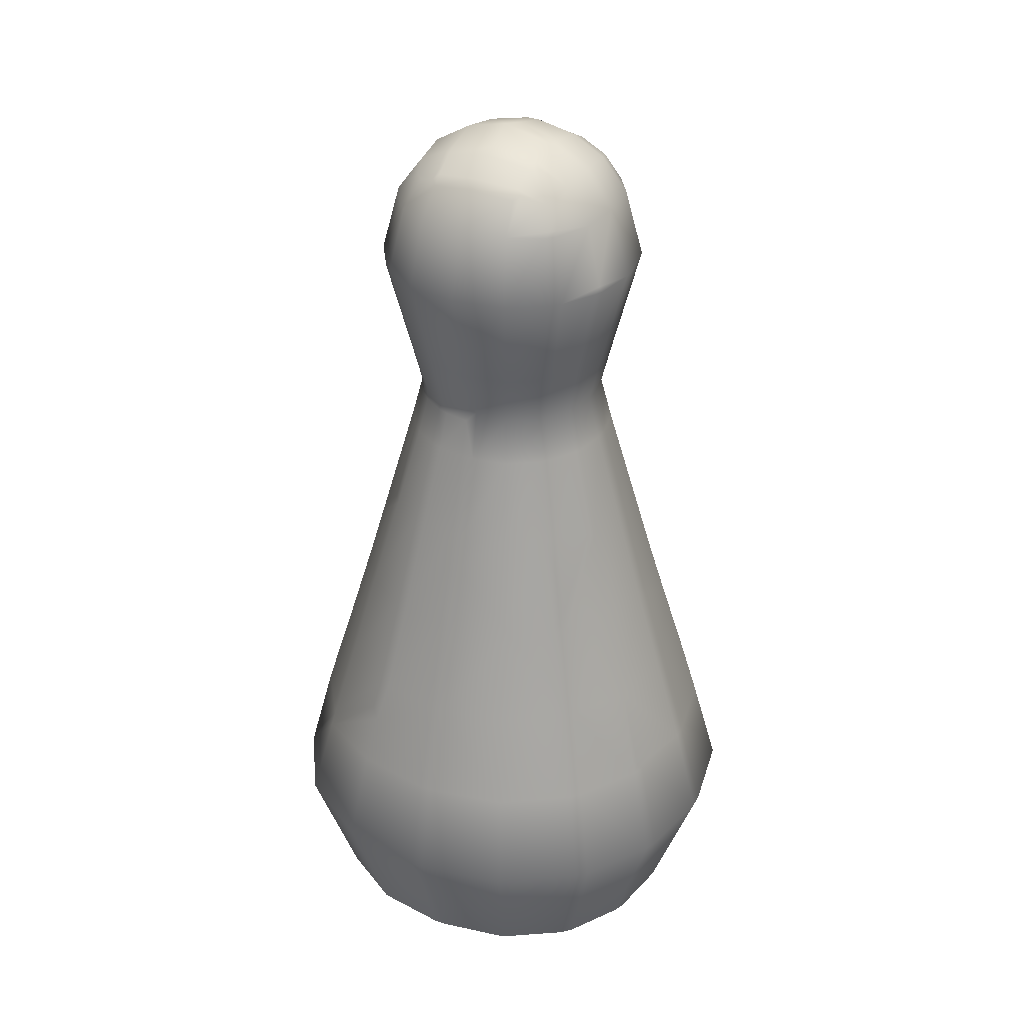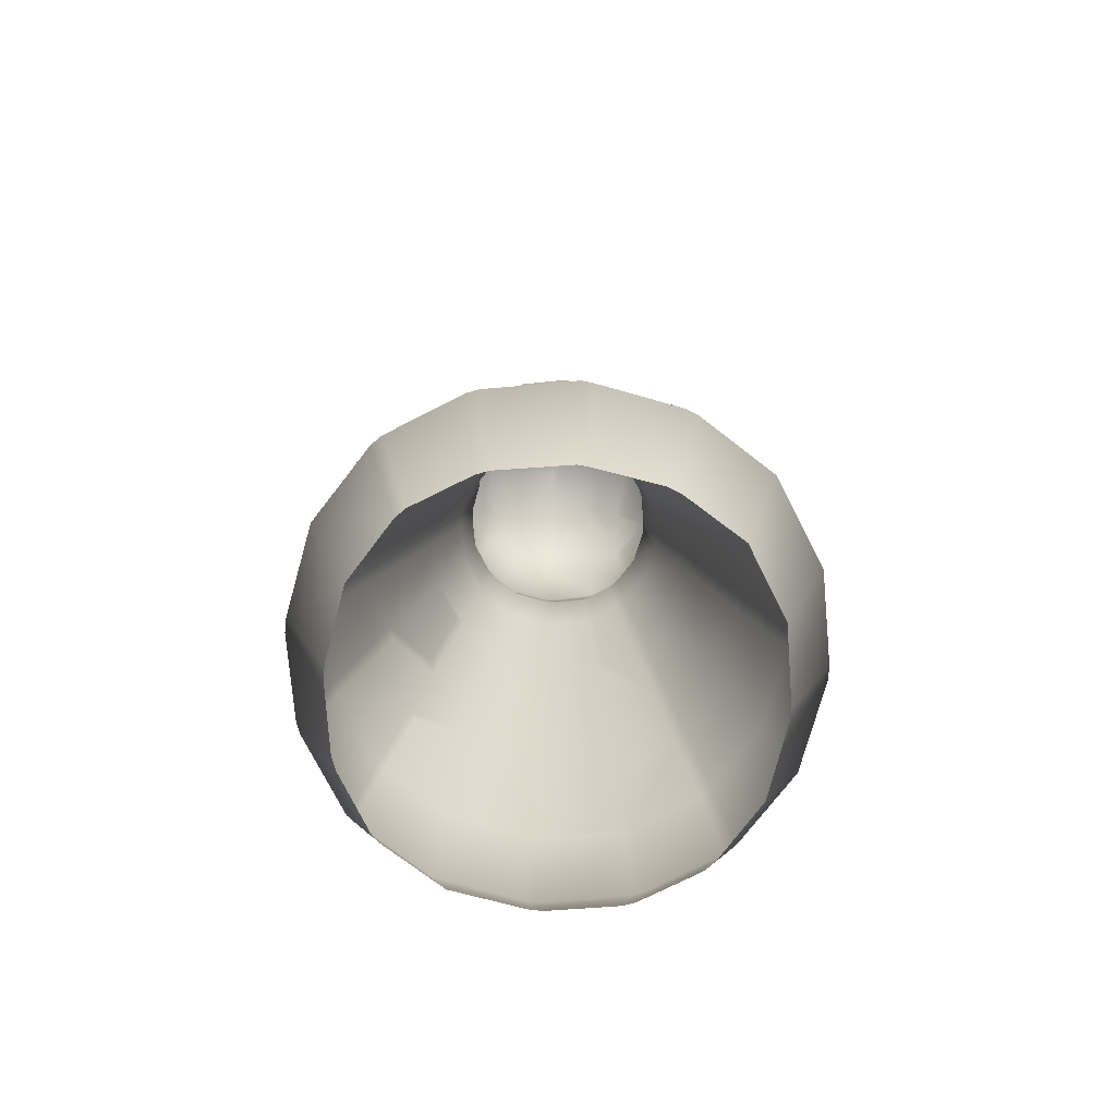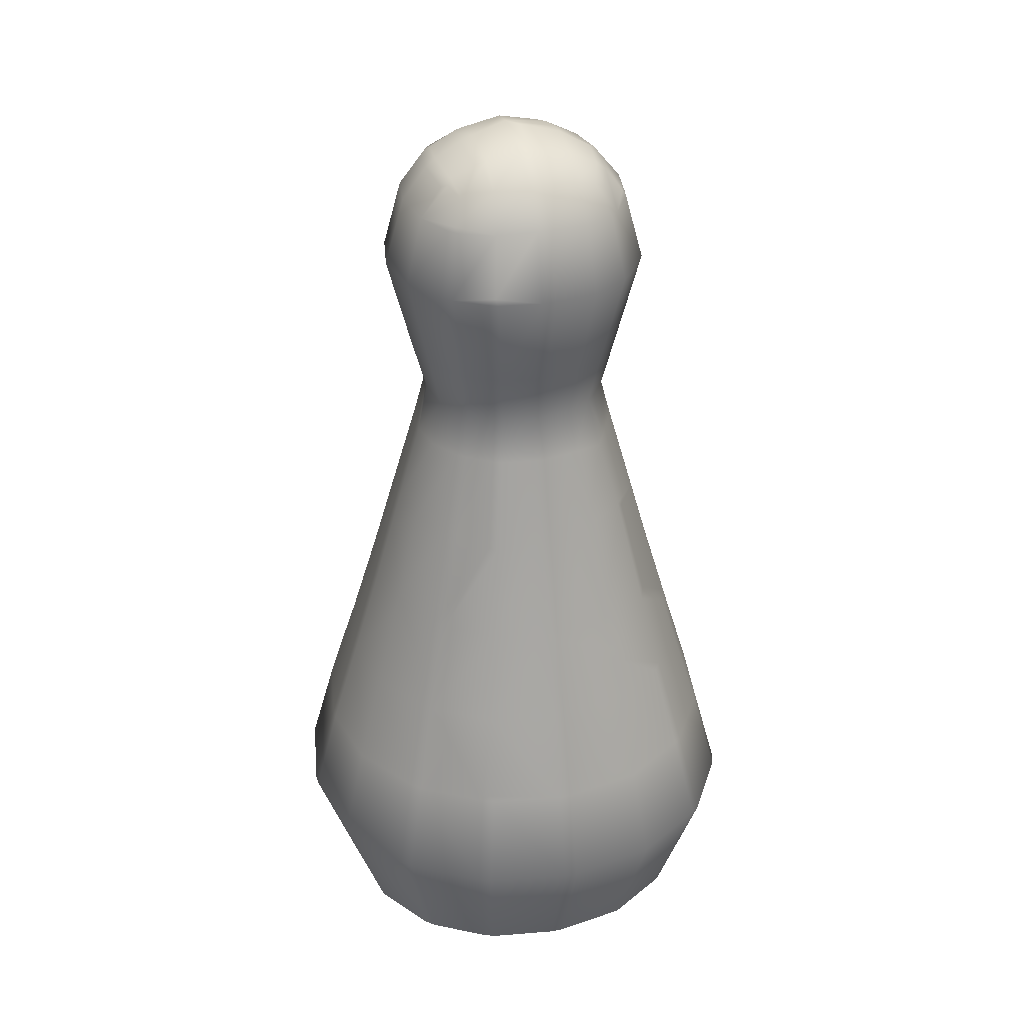
<metadata>
{"format":"obj","ext":"obj","renderer":"f3d","projection":"perspective","resolution":1024,"background":"white","views":[{"elev":32.7,"azim":-12.7,"up":"+Y"},{"elev":-76.0,"azim":-134.3,"up":"+Y"},{"elev":32.4,"azim":35.1,"up":"+Y"}]}
</metadata>
<code>
o green_Куб.038
v -0.09256 0.1541 0.01075
v -0.004637 0.4316 -0.04855
v 0.005562 0.4316 0.05022
v -0.1197 0.06336 0.01363
v -0.03225 0.4379 -0.02566
v -0.006351 0.3856 -0.06515
v -0.04103 0.3864 0.05205
v 0.04195 0.3864 -0.05037
v 0.02655 0.1541 -0.08838
v 0.08954 0.1541 0.02666
v 0.0442 0.1541 0.08262
v -0.02562 0.1541 0.09006
v -0.09742 6.4e-05 0.01125
v -0.08861 0.1541 -0.02498
v 0.04209 0.3122 -0.02156
v 0.04576 0.3122 0.01398
v -0.01281 0.3122 0.04621
v -0.07877 0.1998 0.009278
v 0.009475 0.4358 -0.04328
v 0.04453 0.4358 0.009718
v 0.01829 0.4358 0.0421
v -0.0436 0.4358 -0.008041
v -0.005093 0.3381 -0.05296
v -0.005527 0.4176 -0.05717
v 0.03382 0.06322 -0.1141
v 0.1153 0.06322 0.03386
v -0.0329 0.06322 0.1158
v -0.1051 0.06322 0.05733
v -0.01771 0.2495 0.06305
v -0.03318 0.3383 0.04236
v -0.01806 0.386 0.06428
v -0.03493 0.4199 0.04452
v -0.05776 0.386 0.03212
v 0.01864 0.2495 -0.06137
v 0.05755 0.2495 -0.02985
v -0.06165 0.2495 -0.01715
v 0.06257 0.2495 0.01883
v -0.01797 0.4486 -0.0141
v 0.03411 0.3383 -0.04069
v 0.03585 0.4199 -0.04285
v -0.06288 0.386 -0.01749
v -0.04308 0.4199 -0.03444
v -0.03061 0.386 -0.05733
v 0.06381 0.386 0.01917
v 0.02698 -3.7e-05 -0.09246
v 0.03044 0.1092 -0.1017
v 0.0936 -3.8e-05 0.02709
v 0.1029 0.1092 0.03052
v -0.02608 -3.7e-05 0.09412
v -0.02952 0.1092 0.1034
v -0.09364 0.1092 0.05145
v -0.08531 -3.7e-05 0.04614
v -0.1019 0.1092 -0.02884
v -0.01441 0.2904 0.05173
v -0.04683 0.3382 0.02632
v -0.01465 0.3382 0.05239
v -0.01498 0.4189 0.05589
v -0.05019 0.4189 0.02737
v 0.07018 0.1998 -0.03664
v 0.02266 0.1998 -0.07514
v -0.07539 0.1998 -0.02113
v -0.05034 0.2904 -0.01388
v 0.03769 0.1998 0.07048
v 0.07632 0.1998 0.02281
v 0.05127 0.2904 0.01556
v 0.03204 0.4444 -0.002526
v 0.01591 0.4189 -0.05421
v -0.02485 0.3382 -0.04641
v -0.05101 0.3382 -0.01412
v -0.0545 0.4189 -0.01444
v 0.05193 0.3382 0.0158
v 0.05543 0.4189 0.01612
v 0.02682 0.4189 0.05144
v -0.05763 0.4066 -0.01558
v -0.0799 0.1541 -0.04109
v -0.103 0.06316 -0.05295
v -0.08309 -9.6e-05 -0.04224
v -0.09191 0.1091 -0.04736
v -0.06796 0.1998 -0.03485
v -0.01219 0.1541 -0.09122
v -0.005965 0.1541 -0.09188
v 0.09262 0.157 -0.008979
v 0.09299 0.1544 -0.004928
v 0.01319 0.1541 0.09287
v 0.006559 0.1647 0.09035
v 0.006656 0.1541 0.09353
v -0.004509 0.3091 -0.04731
v -0.004506 0.3154 -0.04728
v 0.04678 0.3122 -0.007247
v 0.04742 0.3122 -0.001004
v -0.04664 0.3154 0.009008
v -0.04728 0.3154 0.002778
v -0.04727 0.3091 0.002292
v -0.04668 0.3091 0.009005
v 0.00839 0.3122 0.04716
v 0.002169 0.3122 0.04783
v 0.04988 0.4295 -0.007515
v 0.04862 0.4325 -0.001184
v -0.04769 0.4325 0.002855
v -0.04707 0.4325 0.008991
v -0.01498 0.06335 -0.1183
v -0.008766 0.06335 -0.119
v 0.05584 0.1541 -0.07258
v 0.06079 0.1539 -0.06864
v 0.1202 0.0632 -0.008274
v 0.1203 0.06335 -0.01272
v 0.07363 0.1541 0.05606
v 0.06967 0.1541 0.06096
v 0.009515 0.06335 0.1206
v 0.01596 0.06335 0.12
v -0.05496 0.1541 0.07423
v -0.05984 0.1541 0.07028
v -0.07283 0.1541 -0.05417
v -0.07068 0.1541 -0.05763
v 0.02714 0.3122 -0.03729
v 0.03073 0.3165 -0.03653
v 0.03238 0.3122 -0.033
v 0.03849 0.3122 0.0274
v 0.03445 0.3122 0.03243
v -0.03173 0.3091 0.03559
v -0.02696 0.315 0.03934
v -0.03809 0.3153 -0.02634
v -0.03341 0.3122 -0.03085
v -0.03736 0.3091 -0.02828
v 0.0102 0.2495 0.06473
v 0.003982 0.2495 0.06539
v -0.064 0.2495 0.003995
v -0.0644 0.2484 0.01076
v -0.009373 0.2464 -0.06395
v -0.003166 0.2525 -0.06351
v 0.06532 0.2495 -0.005905
v 0.06402 0.2492 -0.01043
v 0.06445 0.2526 -0.005977
v 0.02566 0.4351 -0.03512
v 0.02754 0.4392 -0.02757
v 0.03091 0.4376 0.02958
v 0.03493 0.4376 0.02461
v -0.02438 0.4396 0.0315
v -0.02737 0.4354 0.03519
v 0.01032 0.3857 0.06585
v 0.004095 0.3857 0.06651
v -0.06517 0.3857 0.004681
v -0.06453 0.3857 0.01092
v 0.0661 0.3857 -0.002987
v 0.06545 0.3857 -0.00924
v 0.07735 0.0631 -0.08907
v 0.07243 0.0631 -0.09305
v 0.09007 0.0631 0.07749
v 0.09404 0.0631 0.07259
v -0.07642 0.0631 0.09075
v -0.07154 0.0631 0.09471
v -0.0906 0.0631 -0.07456
v -0.0932 0.0631 -0.07075
v -0.03732 0.2495 0.05246
v -0.0422 0.2495 0.04851
v 0.03817 0.2495 -0.05082
v 0.04312 0.2495 -0.04683
v -0.0453 0.2524 -0.04226
v -0.05017 0.2464 -0.04018
v 0.05206 0.2495 0.03825
v 0.04797 0.2495 0.04338
v 0.004824 0.4538 0.000337
v -0.003393 0.4543 0.001248
v -0.05169 0.3879 -0.03757
v -0.04796 0.3864 -0.04273
v 0.05307 0.3864 0.03928
v 0.04906 0.3864 0.04426
v -0.01268 5.5e-05 -0.09601
v -0.006481 5.5e-05 -0.09667
v -0.01362 0.1092 -0.1051
v -0.007401 0.1092 -0.1058
v 0.08026 0.1541 -0.04563
v 0.08332 0.1541 -0.04015
v 0.107 0.1091 -0.006678
v 0.1072 0.1092 -0.01105
v 0.09802 6.1e-05 -0.01044
v 0.09786 5.3e-05 -0.006078
v 0.00813 0.1092 0.1074
v 0.01461 0.1092 0.1068
v 0.01364 5.4e-05 0.09765
v 0.007215 5.4e-05 0.09831
v -0.0824 0.1541 0.04183
v -0.07933 0.1541 0.0473
v -0.1053 0.1129 0.01181
v -0.1075 0.1055 0.01225
v -0.04572 0.1541 -0.07887
v -0.04024 0.1541 -0.08195
v 0.01396 0.3091 -0.04532
v 0.01396 0.3153 -0.04528
v 0.01654 0.3122 -0.04302
v 0.02349 0.3122 0.04176
v 0.01962 0.3122 0.04345
v -0.04185 0.3153 0.02361
v -0.04288 0.3091 0.02058
v -0.03982 0.3091 0.02606
v -0.04558 0.3153 -0.01252
v -0.04562 0.3091 -0.01253
v -0.02216 0.3153 -0.04143
v -0.02217 0.3091 -0.04147
v -0.02423 0.3122 -0.03867
v 0.01178 0.1998 0.07906
v 0.01165 0.2109 0.07606
v 0.005465 0.1998 0.07975
v 0.008984 0.2904 0.05292
v 0.002763 0.2904 0.05358
v -0.05219 0.2904 0.002798
v -0.05161 0.2904 0.00953
v -0.01076 0.1998 -0.07741
v -0.00454 0.1998 -0.07808
v -0.005111 0.2873 -0.05314
v -0.004934 0.2935 -0.05142
v 0.05419 0.287 -0.001978
v 0.05171 0.2935 -0.007772
v 0.08078 0.1962 -0.007718
v 0.07811 0.2002 -0.01254
v 0.04015 0.4372 -0.01471
v 0.04318 0.4332 -0.01844
v -0.006517 0.4372 0.04288
v -0.009533 0.4332 0.04663
v -0.005671 0.435 0.04603
v -0.04226 0.4332 0.02012
v -0.03922 0.4372 0.01639
v -0.04248 0.435 0.01622
v -0.01475 0.4349 -0.0421
v -0.01965 0.4361 -0.03816
v 0.009057 0.3381 0.05363
v 0.002838 0.3381 0.05429
v 0.003276 0.4177 0.05841
v 0.009469 0.4177 0.05775
v 0.006278 0.4203 0.05717
v -0.05711 0.4176 0.003815
v -0.05644 0.4177 0.01004
v -0.05296 0.3381 0.003384
v -0.05232 0.3381 0.009612
v 0.058 0.4178 -0.002137
v 0.05736 0.4177 -0.008363
v 0.05389 0.3381 -0.001693
v 0.05325 0.3381 -0.007935
v 0.06946 0.1091 -0.07935
v 0.06455 0.1091 -0.08332
v 0.107 0.06323 -0.05262
v 0.1039 0.06321 -0.05808
v 0.05773 -0.000146 -0.07494
v 0.06266 -0.000146 -0.07096
v 0.08038 0.1091 0.06963
v 0.08434 0.1091 0.06474
v 0.05355 0.06323 0.1073
v 0.05901 0.06321 0.1042
v 0.07597 -0.000147 0.05794
v 0.07199 -0.000147 0.06286
v -0.06854 0.1091 0.08102
v -0.06366 0.1091 0.08498
v -0.05686 -0.000146 0.07659
v -0.06176 -0.000146 0.07262
v -0.1148 0.06323 -0.0286
v -0.1126 0.06449 -0.03463
v -0.08109 0.1091 -0.06656
v -0.08352 0.1091 -0.06288
v -0.05262 0.06323 -0.1056
v -0.05809 0.06321 -0.1025
v -0.07516 -0.000144 -0.05613
v -0.07247 -0.000151 -0.05997
v -0.0463 0.1998 0.06355
v -0.05118 0.1998 0.05959
v -0.03481 0.2903 0.03939
v -0.02993 0.2903 0.04334
v -0.05455 0.2495 0.03396
v -0.05762 0.2495 0.02849
v 0.04717 0.1998 -0.0619
v 0.0521 0.1998 -0.05792
v 0.03545 0.2935 -0.03682
v 0.0363 0.2872 -0.03841
v 0.03077 0.2903 -0.04172
v -0.0622 0.1998 -0.04549
v -0.05959 0.2022 -0.04855
v -0.03759 0.2901 -0.03469
v -0.0411 0.2903 -0.03145
v -0.0274 0.2464 -0.05798
v -0.03289 0.2464 -0.0549
v -0.0296 0.2526 -0.0554
v 0.06428 0.1945 0.04856
v 0.06315 0.1998 0.04712
v 0.05901 0.1998 0.05233
v 0.03888 0.2903 0.03601
v 0.04294 0.2903 0.03094
v 0.02796 0.2463 0.06037
v 0.03168 0.2441 0.05923
v 0.02077 0.448 0.01317
v 0.01678 0.4481 0.0181
v 0.0129 0.4481 -0.01949
v 0.01776 0.4481 -0.01554
v -0.01259 0.4496 0.01695
v -0.01627 0.447 0.02149
v 0.02253 0.3862 -0.06088
v 0.01881 0.386 -0.06263
v 0.01869 0.3891 -0.06182
v 0.0559 0.386 -0.03357
v 0.0588 0.386 -0.03007
v -0.04246 0.3383 -0.02988
v -0.03835 0.3383 -0.03489
v 0.04344 0.3383 0.03145
v 0.03942 0.3383 0.03645
v 0.04161 0.4198 0.03825
v 0.04563 0.4198 0.03327
v 0.02844 0.386 0.06
v 0.03255 0.386 0.05815
v 0.03109 0.3891 0.05829
v 0.09556 0.1092 -0.04673
v 0.0925 0.1091 -0.05221
v 0.08408 -4.7e-05 -0.04687
v 0.08726 -2.9e-05 -0.04146
v 0.0477 0.1092 0.09585
v 0.05318 0.1091 0.09277
v 0.05029 0.1122 0.09401
v 0.04786 -4.8e-05 0.08437
v 0.04244 -2.9e-05 0.08756
v -0.09315 -2.7e-05 -0.02186
v -0.0911 -4.6e-05 -0.02821
v -0.04677 0.1092 -0.09417
v -0.05226 0.1091 -0.09109
v -0.04695 -4.6e-05 -0.08271
v -0.04154 -2.8e-05 -0.0859
v -0.06718 0.1998 0.04075
v -0.07025 0.1998 0.03528
v -0.02211 0.1953 0.0781
v -0.02133 0.2048 0.07543
v -0.04416 0.2903 0.02838
v -0.04723 0.2904 0.0229
v 0.01558 0.2873 -0.05091
v 0.0151 0.2935 -0.04926
v 0.01814 0.2903 -0.04853
v 0.04643 0.2935 -0.02388
v 0.04795 0.2873 -0.02469
v -0.03921 0.1998 -0.06673
v -0.03373 0.1998 -0.06981
v -0.02409 0.2935 -0.04509
v -0.0249 0.2873 -0.0466
v -0.02691 0.2903 -0.04373
v 0.02587 0.2904 0.04709
v 0.02223 0.2904 0.04857
v 0.00585 0.445 0.0301
v 0.001707 0.443 0.03449
v 0.006114 0.443 0.03402
v -0.000821 0.443 -0.03277
v -0.004919 0.445 -0.02843
v -0.000252 0.445 -0.02892
v -0.03272 0.443 0.006603
v -0.02928 0.445 0.001639
v -0.03317 0.443 0.002193
v 0.04696 0.3332 -0.0237
v 0.04479 0.3368 -0.02806
v 0.0192 0.3364 -0.04872
v 0.01524 0.3335 -0.0496
v 0.05128 0.4188 -0.02523
v 0.04885 0.419 -0.02823
v 0.04969 0.4214 -0.02439
v -0.02829 0.419 -0.04763
v -0.02284 0.4187 -0.05087
v 0.02673 0.3382 0.04727
v 0.02268 0.3382 0.04911
v -0.06643 0.2322 -0.01854
v -0.06826 0.2256 -0.01907
v -0.08733 0.1385 0.04285
v -0.08655 0.1336 0.04838
v -0.02479 0.405 -0.05396
v -0.02967 0.4078 -0.05024
v 0.08174 0.181 0.02439
v 0.08325 0.1758 0.02483
v -0.04036 0.2327 0.05621
v -0.04547 0.2314 0.05255
v -0.04186 0.2244 0.05807
v 0.07395 0.1799 -0.04212
v 0.07703 0.1777 -0.03676
f 259 319 170 101
f 26 48 246 149
f 169 102 25 45
f 80 187 335 208
f 372 104 270 59
f 146 239 309 242
f 244 146 242 310
f 46 9 103 240
f 174 83 10 48
f 177 105 26 47
f 45 25 147 243
f 241 308 175 106
f 107 10 368 281
f 27 50 252 151
f 311 241 106 176
f 367 82 214 64
f 11 108 283 63
f 148 245 313 248
f 250 148 248 315
f 48 10 107 246
f 178 86 12 50
f 181 109 27 49
f 47 26 149 249
f 247 312 179 110
f 111 12 325 263
f 76 78 258 153
f 316 247 110 180
f 326 85 203
f 183 112 264 323
f 150 251 51 28
f 254 150 28 52
f 364 185 51
f 50 12 111 252
f 49 27 151 253
f 52 28 4 13
f 256 53 78 76
f 369 326 29 154
f 201 63 287
f 51 185 4 28
f 186 114 275 334
f 152 257 320 260
f 262 152 260 321
f 78 75 113 258
f 171 81 9 46
f 103 9 60 269
f 77 76 153 261
f 102 171 46 25
f 184 1 14 53
f 113 75 79 274
f 269 60 34 156
f 128 268 328 207
f 112 183 364 51 251
f 189 88 23 353
f 125 286 340 204
f 274 79 61 362
f 267 155 265 327
f 326 203 126 29
f 204 340 192 95
f 193 121 30 55
f 361 127 36
f 323 264 370 155 267
f 266 54 17 121
f 196 92 233 69
f 62 206 93 197
f 122 196 69 299
f 55 30 7 33
f 143 33 58 232
f 327 265 120 195
f 236 354 356 217 97
f 140 305 307 73 229
f 30 56 31 7
f 7 31 57 32
f 56 227 141 31
f 357 42 5 225
f 138 293 347 222
f 69 233 142 41
f 33 7 32 58
f 32 57 219 139
f 322 259 101 168
f 308 173 82 175
f 105 174 48 26
f 361 36 159 275
f 133 132 35 333 212
f 239 104 172 309
f 82 173 373 214
f 130 280 337 210
f 156 34 329 331 273
f 35 157 272 333
f 60 209 130 34
f 88 198 68 23
f 351 116 39
f 64 214 131 37
f 59 270 157 35
f 273 331 330 188 190 115
f 16 90 237 71
f 9 81 209 60
f 353 115 190 189
f 282 64 37 160
f 34 130 210 329
f 75 14 61 79
f 14 1 18 61
f 208 335 278 129
f 282 367 64
f 280 158 276 338 337
f 18 324 268 128
f 207 328 194 94
f 198 200 123 300 68
f 37 131 133 212 65
f 334 275 159 279
f 277 62 197 124
f 89 15 350 238
f 312 314 11 84 179
f 109 178 50 27
f 288 66 291 162
f 215 372 59
f 245 108 11 314 313
f 84 11 63 201
f 40 67 19 134
f 160 37 65 285
f 287 161 284 339
f 215 59 35 132
f 213 332 15 89
f 191 119 302 359
f 36 127 206 62
f 63 283 161 287
f 285 65 16 118
f 17 96 227 56
f 57 228 230 3 220 219
f 218 342 293 138
f 299 69 41 164
f 58 32 139 221
f 73 303 136 21
f 72 235 98 20
f 304 72 20 137
f 163 290 346 345 38
f 292 163 38 348
f 356 355 40 134 217
f 230 229 73 21 3
f 24 358 224 2
f 226 360 305 140
f 341 289 163 292
f 24 365 358
f 70 231 99 22
f 65 212 90 16
f 116 352 39
f 349 348 38 5 22
f 145 298 354 236
f 118 16 71 301
f 330 211 87 188
f 8 294 296 67 40
f 353 23 6 295
f 297 8 40 355
f 39 352 294 8
f 67 24 2 19
f 290 134 19 344 346
f 71 237 144 44
f 351 39 8 297
f 66 216 135 291
f 20 98 216 66
f 211 336 199 87
f 286 125 202
f 43 165 365
f 23 68 43 6
f 336 338 276 123 200 199
f 95 192 360 226
f 44 144 235 72
f 164 41 74
f 366 164 42 357
f 234 55 33 143
f 232 58 221 223 100
f 42 70 22 5
f 74 70 42 164
f 38 345 225 5
f 344 19 2 224
f 54 205 96 17
f 121 17 56 30
f 182 1 184 363
f 31 141 228 57
f 339 284 119 191
f 91 193 55 234
f 25 46 240 147
f 166 44 72 304
f 307 306 167 303 73
f 238 350 298 145
f 223 222 347 349 22 99 100
f 137 20 66 288
f 41 142 231 74
f 359 302 167 306
f 21 136 289 341 343
f 74 231 70
f 256 184 53
f 1 182 324 18
f 61 18 128 362
f 159 36 62 277
f 68 300 165 43
f 6 43 365 24
f 301 71 44 166
f 13 4 255 317
f 10 83 368
f 296 295 6 24 67
f 29 126 205 54
f 154 29 54 266
f 12 86 325
f 3 21 343 342 218 220
f 172 104 372
f 15 117 350
f 332 271 117 15
f 257 114 186 320
f 318 256 76 77
f 53 14 75 78
f 263 325 371
f 4 185 255
f 131 132 133
f 218 219 220
f 221 222 223
f 294 295 296
f 341 342 343
f 344 345 346
f 347 348 349
f 354 355 356
f 218 138 139 219
f 138 222 221 139
f 293 342 341 292
f 225 345 344 224
f 292 348 347 293
f 319 187 80 170
f 84 85 86
f 91 92 93 94
f 115 116 117
f 122 123 124
f 188 189 190
f 193 194 195
f 198 199 200
f 201 202 203
f 228 229 230
f 271 272 273
f 278 279 280
f 281 282 283
f 305 306 307
f 312 313 314
f 329 330 331
f 336 337 338
f 369 370 371
f 168 101 102 169
f 101 170 171 102
f 170 80 81 171
f 83 174 175 82
f 174 105 106 175
f 105 177 176 106
f 86 178 179 84
f 178 109 110 179
f 109 181 180 110
f 88 189 188 87
f 121 193 195 120
f 193 91 94 194
f 92 196 197 93
f 196 122 124 197
f 198 88 87 199
f 84 201 203 85
f 202 125 126 203
f 125 204 205 126
f 204 95 96 205
f 93 206 207 94
f 206 127 128 207
f 80 208 209 81
f 208 129 130 209
f 90 212 213 89
f 131 214 215 132
f 135 216 217 134
f 216 98 97 217
f 95 226 227 96
f 226 140 141 227
f 140 229 228 141
f 99 231 232 100
f 231 142 143 232
f 142 233 234 143
f 233 92 91 234
f 98 235 236 97
f 235 144 145 236
f 144 237 238 145
f 237 90 89 238
f 104 239 240 103
f 239 146 147 240
f 243 147 146 244
f 108 245 246 107
f 245 148 149 246
f 249 149 148 250
f 112 251 252 111
f 251 150 151 252
f 253 151 150 254
f 114 257 258 113
f 257 152 153 258
f 261 153 152 262
f 111 263 264 112
f 369 154 155 370
f 120 265 266 121
f 265 155 154 266
f 103 269 270 104
f 269 156 157 270
f 117 271 273 115
f 272 157 156 273
f 113 274 275 114
f 123 276 277 124
f 276 158 159 277
f 129 278 280 130
f 279 159 158 280
f 107 281 283 108
f 282 160 161 283
f 119 284 285 118
f 284 161 160 285
f 137 288 289 136
f 288 162 163 289
f 134 290 291 135
f 290 163 162 291
f 122 299 300 123
f 299 164 165 300
f 118 301 302 119
f 301 166 167 302
f 136 303 304 137
f 303 167 166 304
f 173 308 309 172
f 242 309 308 241
f 241 311 310 242
f 248 313 312 247
f 247 316 315 248
f 256 318 317 255
f 187 319 320 186
f 260 320 319 259
f 259 322 321 260
f 183 323 324 182
f 268 324 323 267
f 267 327 328 268
f 194 328 327 195
f 211 330 329 210
f 271 332 333 272
f 212 333 332 213
f 186 334 335 187
f 278 335 334 279
f 210 337 336 211
f 287 339 340 286
f 192 340 339 191
f 298 350 351 297
f 294 352 353 295
f 297 355 354 298
f 366 357 358 365
f 224 358 357 225
f 191 359 360 192
f 305 360 359 306
f 185 364 363 184
f 182 363 364 183
f 362 128 127 361
f 274 362 361 275
f 164 366 365 165
f 368 83 82 367
f 281 368 367 282
f 201 287 286 202
f 263 371 370 264
f 326 369 371 325
f 85 326 325 86
f 172 372 373 173
f 372 215 214 373
f 116 351 350 117
f 115 353 352 116
f 255 185 184 256

</code>
